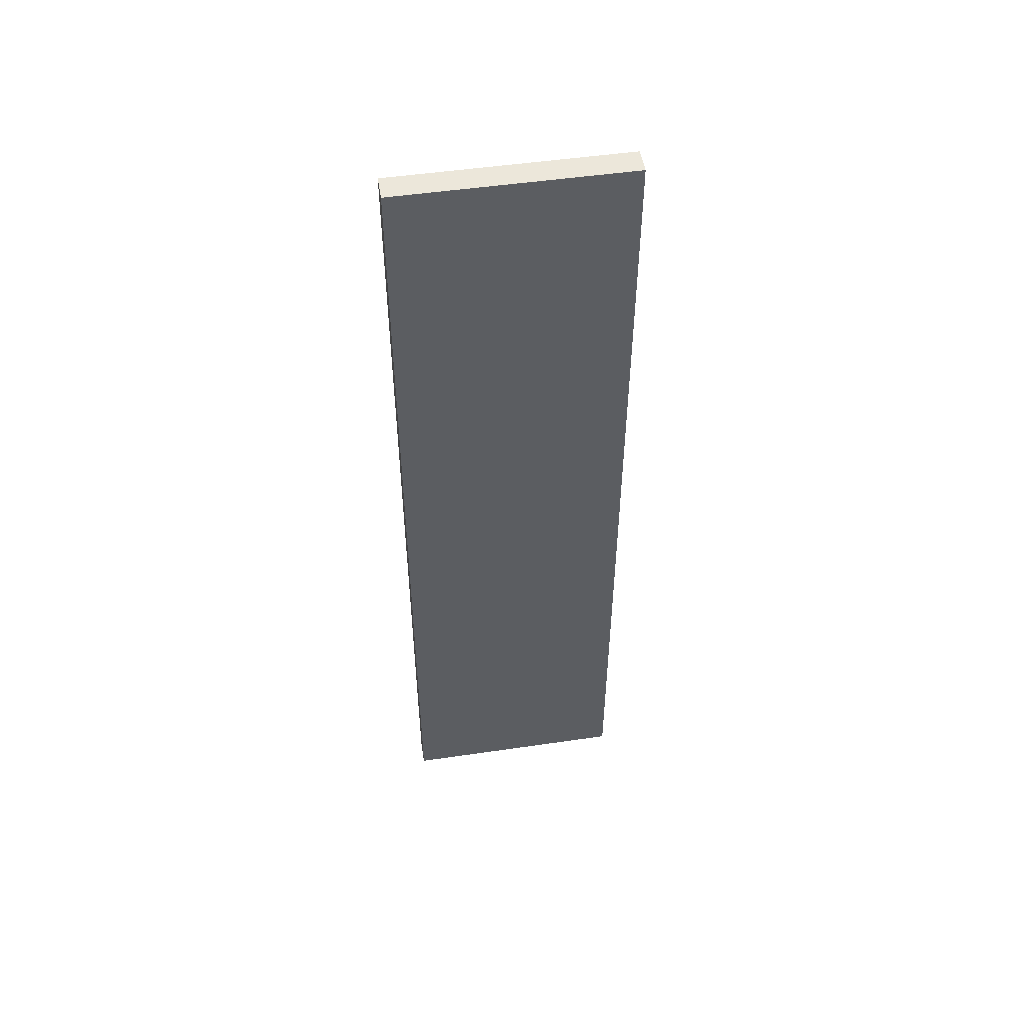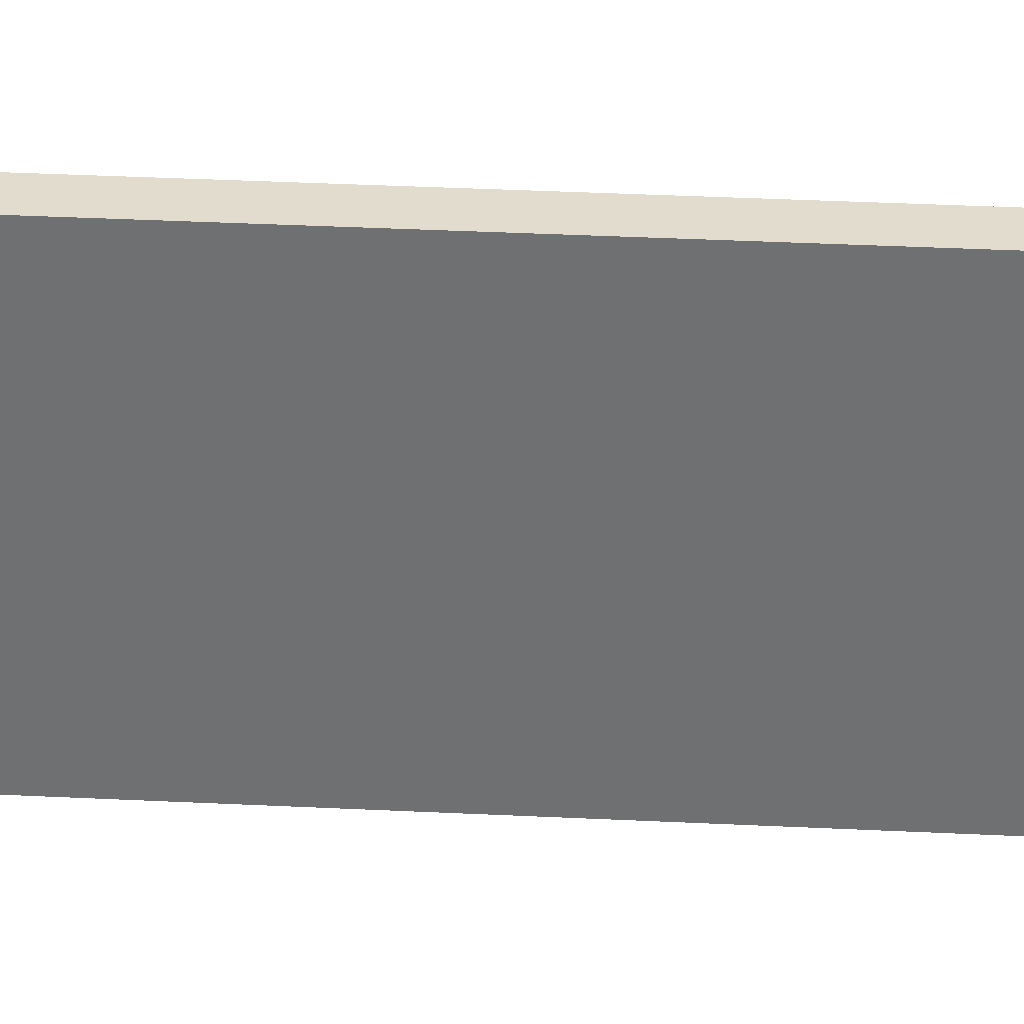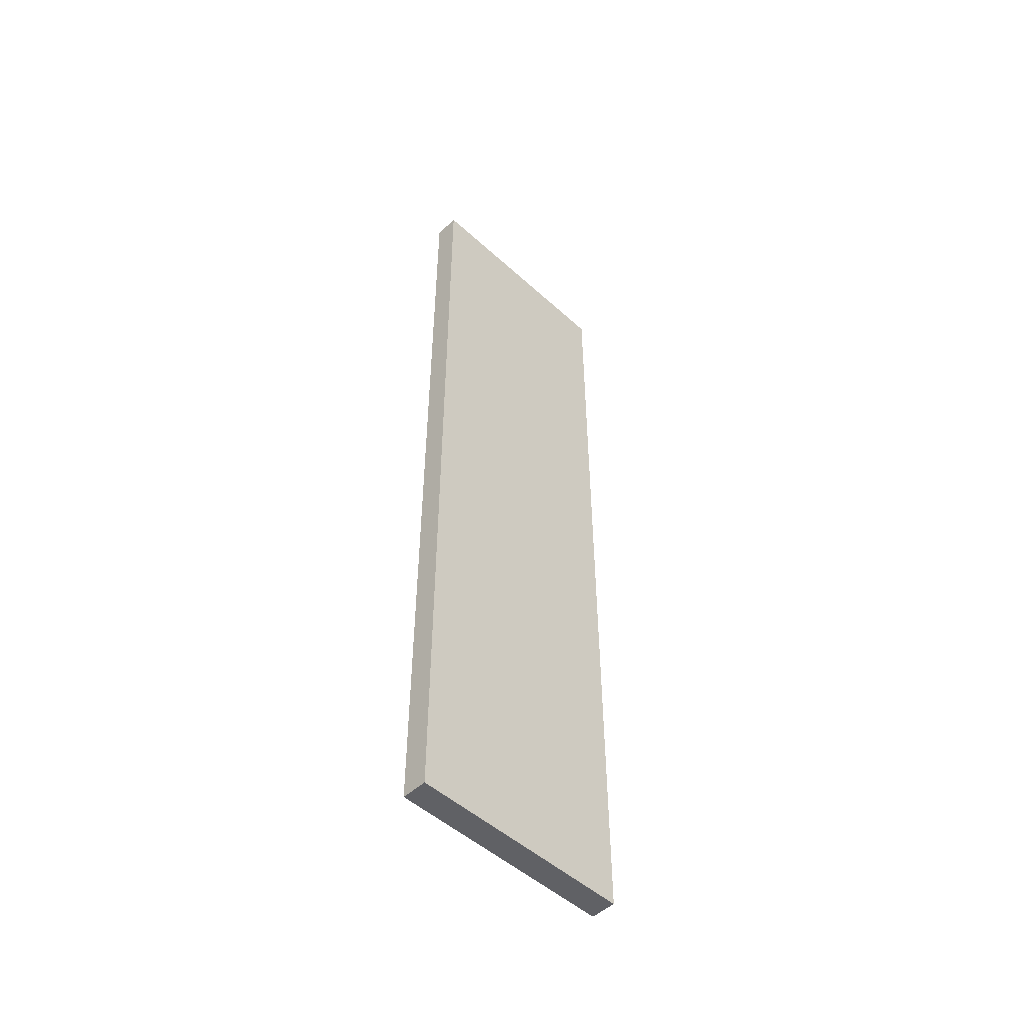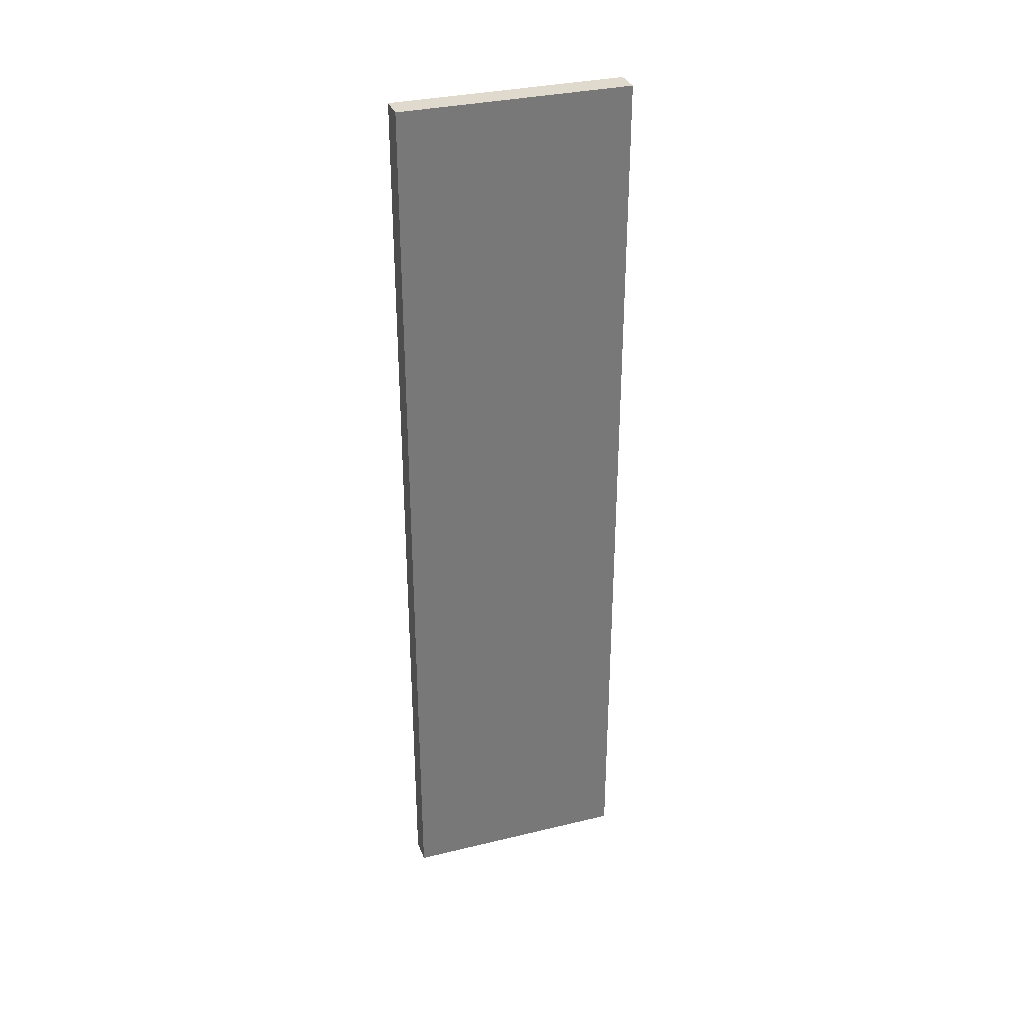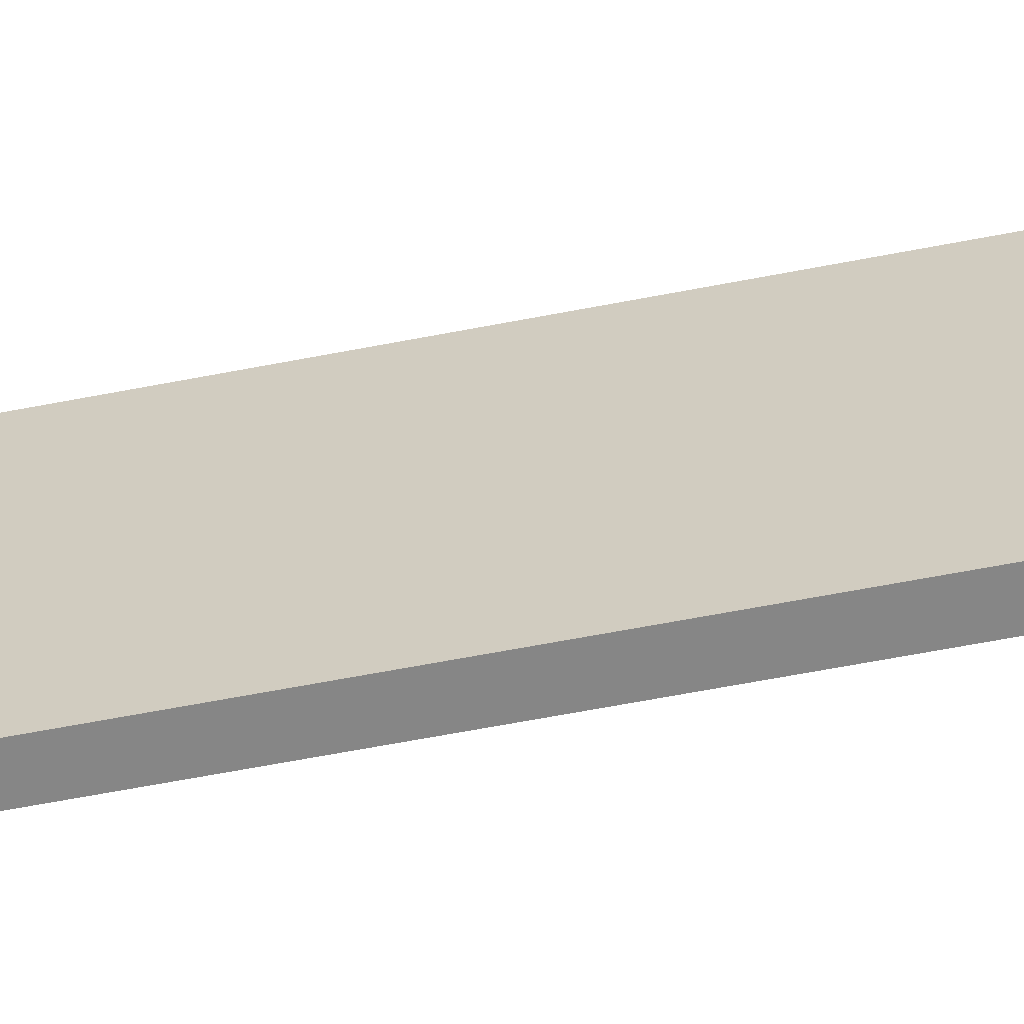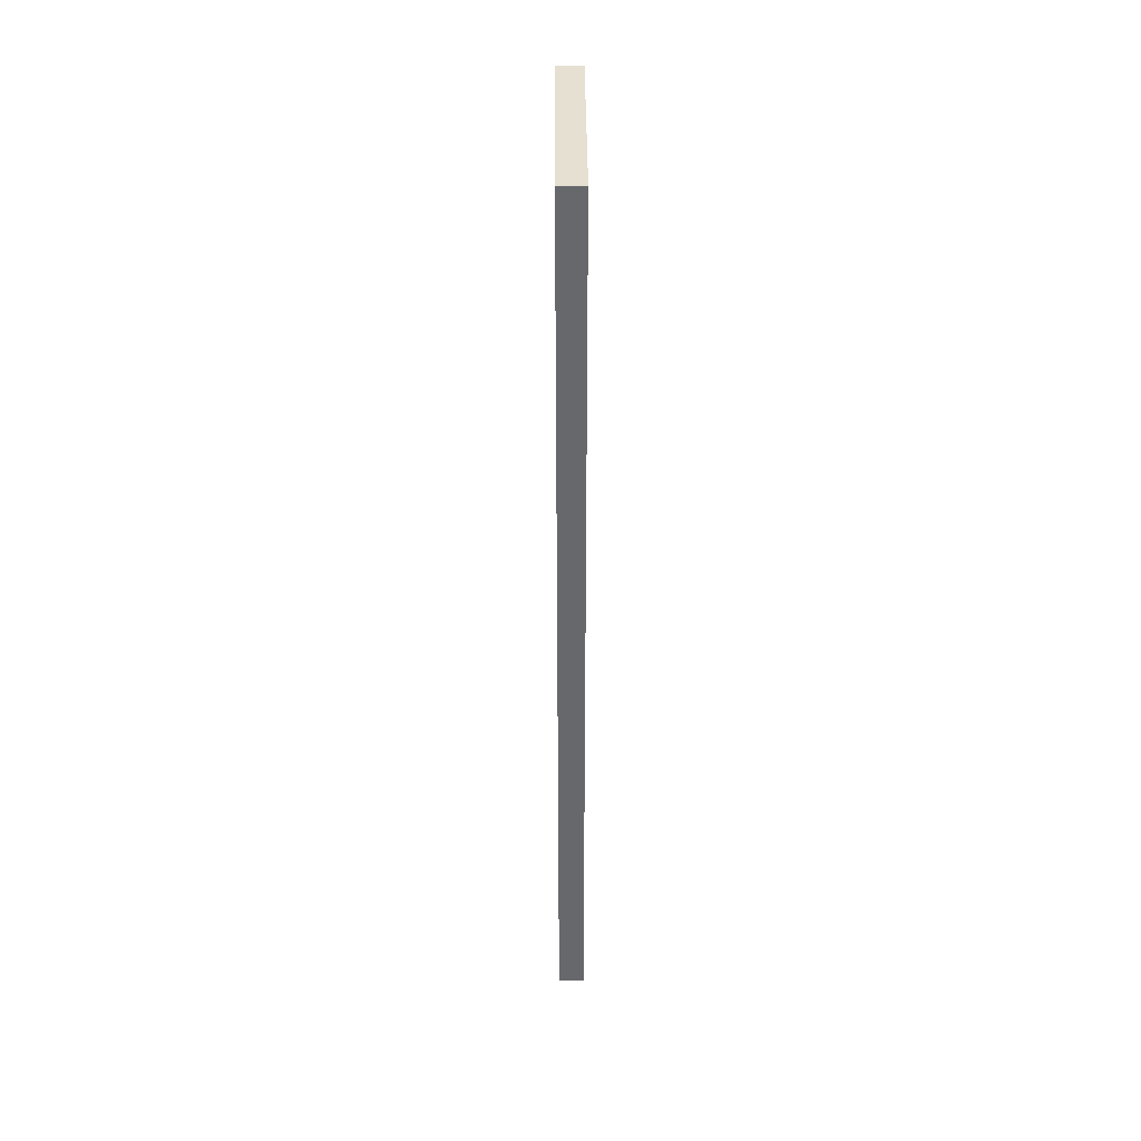
<metadata>
{"format":"obj","ext":"obj","renderer":"f3d","projection":"perspective","resolution":1024,"background":"white","views":[{"elev":50.7,"azim":80.9,"up":"+Y"},{"elev":34.6,"azim":93.8,"up":"+Z"},{"elev":-50.3,"azim":45.2,"up":"+Y"},{"elev":32.9,"azim":-108.4,"up":"+Y"},{"elev":-62.1,"azim":101.2,"up":"+Z"},{"elev":37.6,"azim":179.6,"up":"+Y"}]}
</metadata>
<code>
o Cube.014
v 0.02794 1 -0.25
v 0.02794 -1 -0.25
v 0.02794 1 0.25
v 0.02794 -1 0.25
v -0.02794 1 -0.25
v -0.02794 -1 -0.25
v -0.02794 1 0.25
v -0.02794 -1 0.25
f 1 5 7 3
f 4 3 7 8
f 8 7 5 6
f 6 2 4 8
f 2 1 3 4
f 6 5 1 2

</code>
